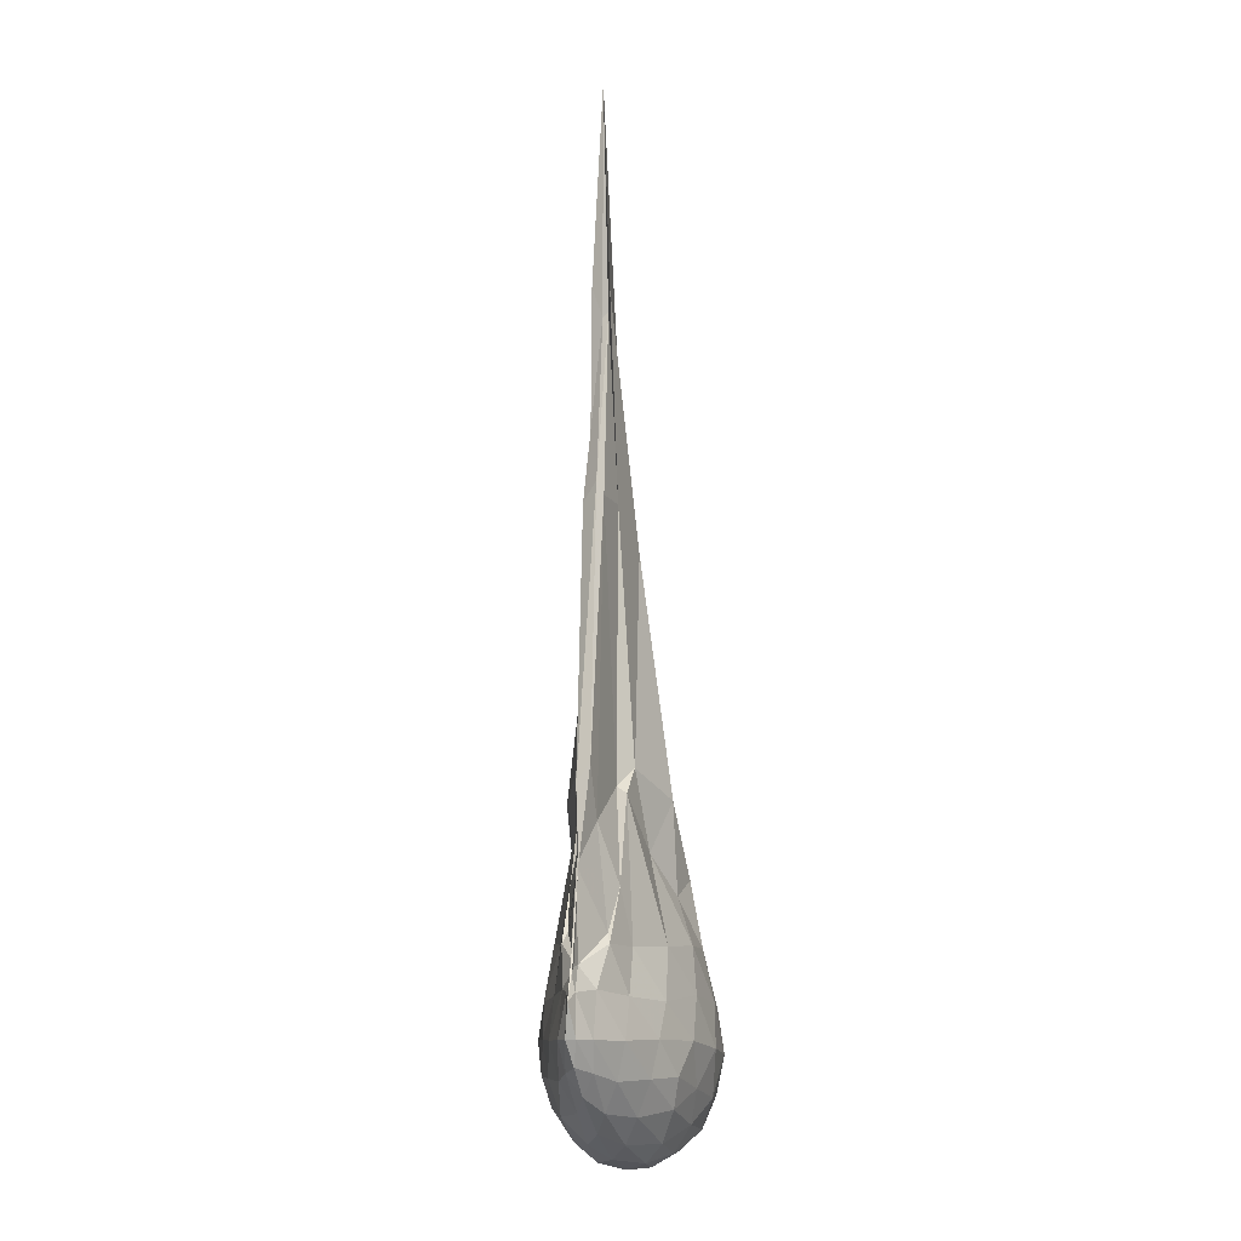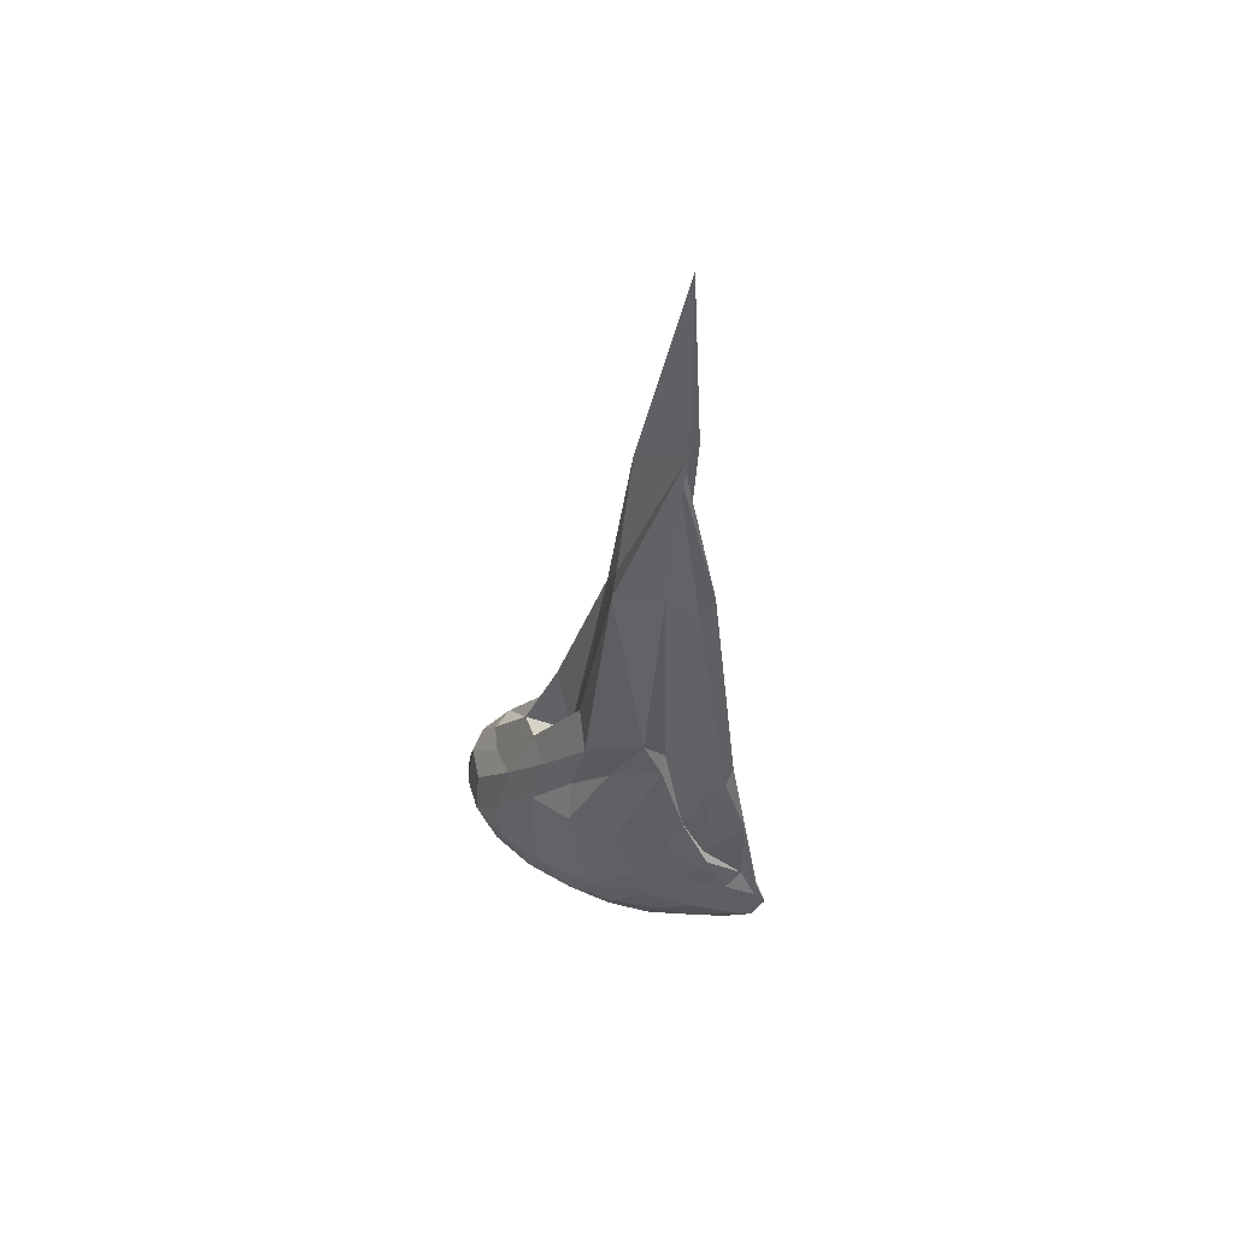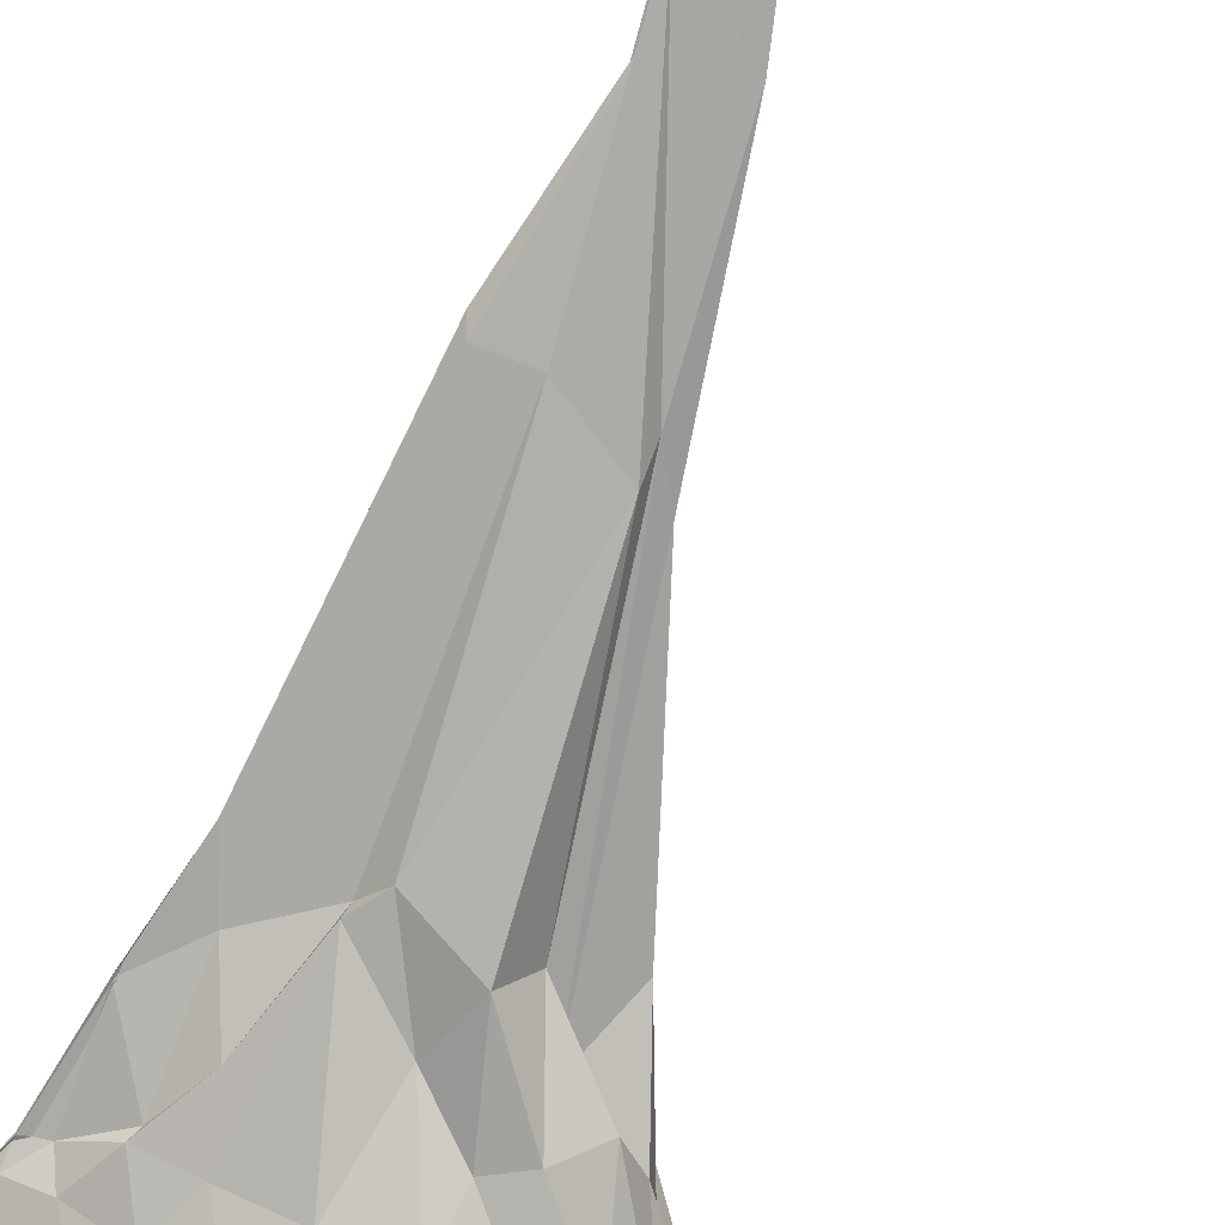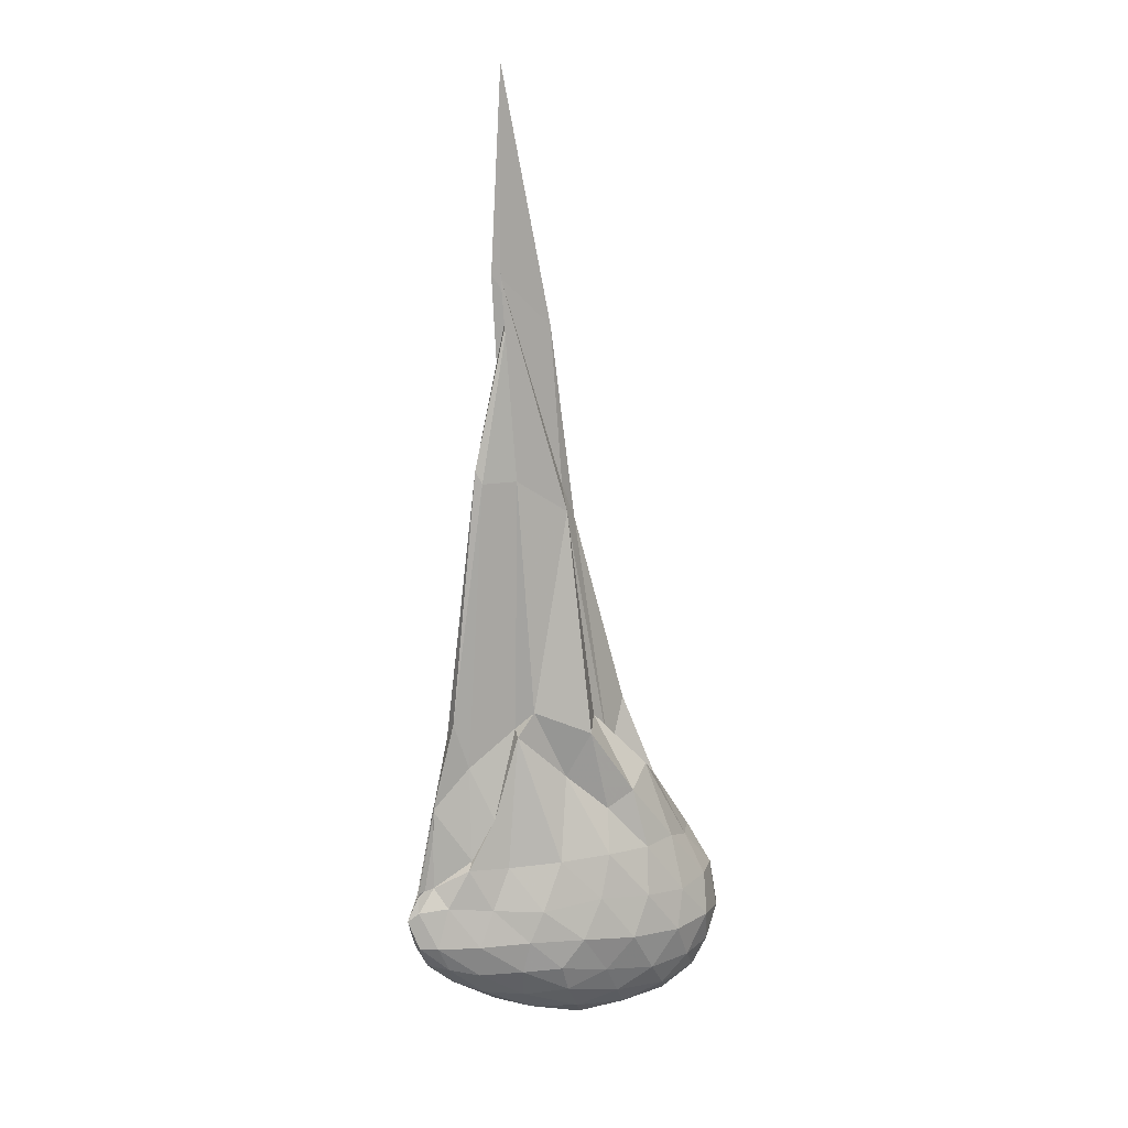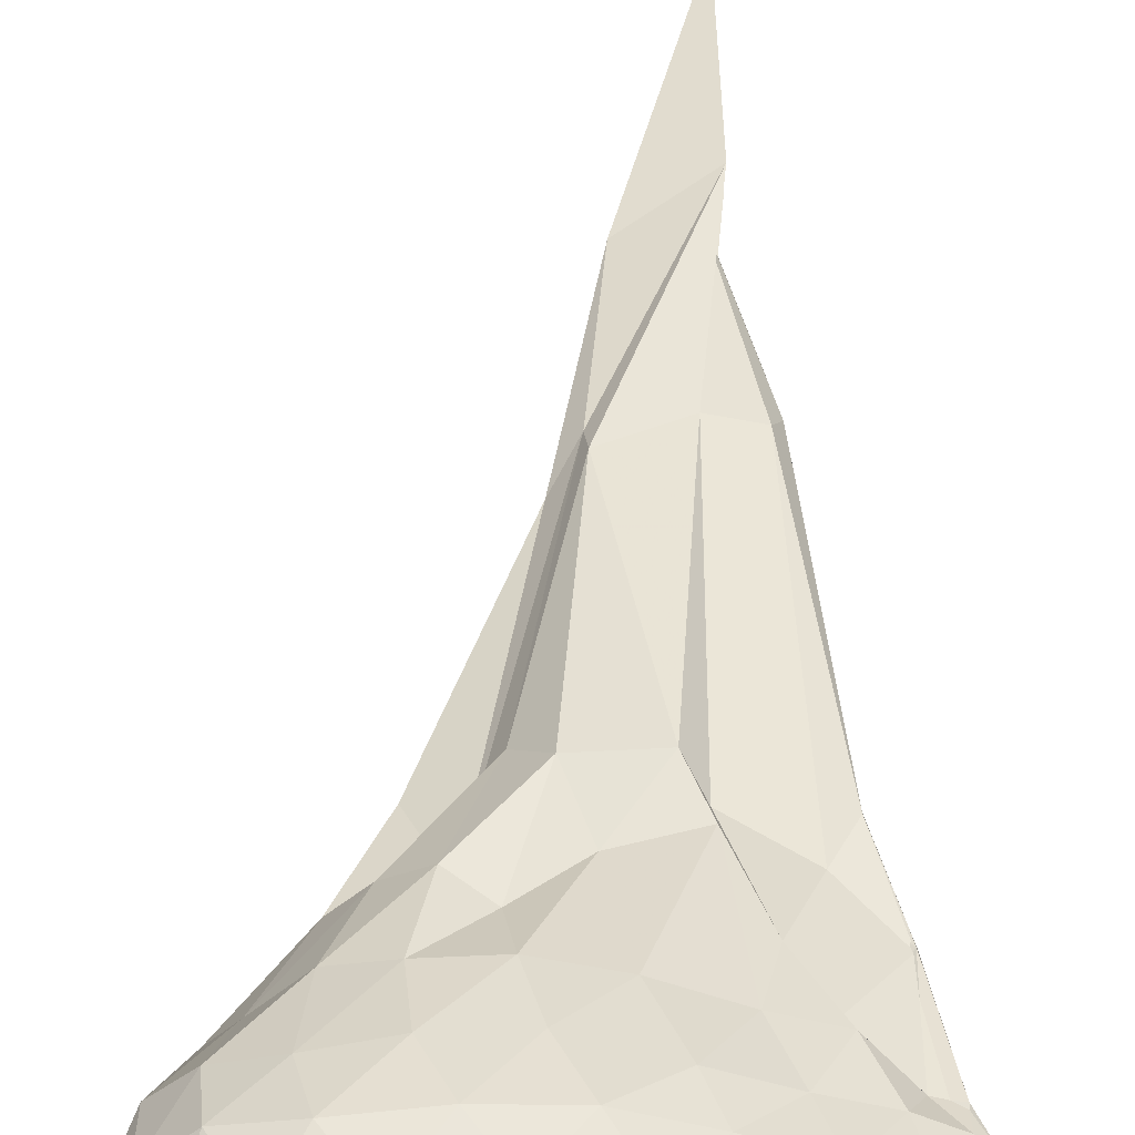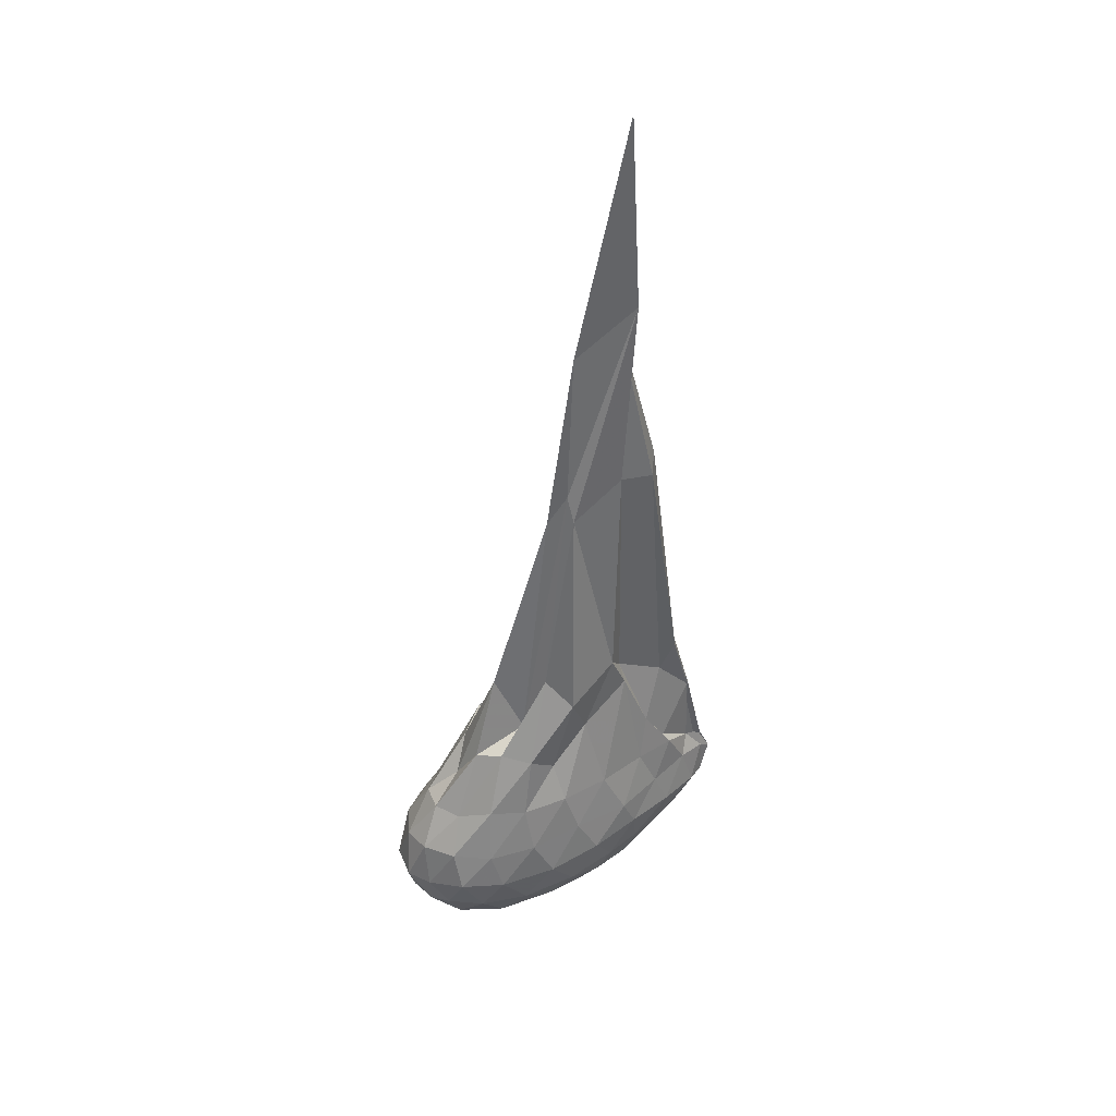
<metadata>
{"format":"obj","ext":"obj","renderer":"f3d","projection":"perspective","resolution":1024,"background":"white","views":[{"elev":-10.0,"azim":-76.6,"up":"+Z"},{"elev":54.4,"azim":-144.2,"up":"+Z"},{"elev":-74.5,"azim":-19.3,"up":"+Y"},{"elev":14.4,"azim":-32.3,"up":"+Z"},{"elev":44.1,"azim":-179.0,"up":"+Y"},{"elev":41.5,"azim":159.2,"up":"+Z"}]}
</metadata>
<code>
v -4.665 -0.03692 6.442
v -4.07 -0.03434 0.1308
v -3.459 -0.03624 1.522
v -3.565 0.08432 1.768
v -3.711 0.1911 1.808
v -3.888 0.3016 1.777
v -4.065 0.2658 1.653
v -4.323 0.206 1.917
v -4.656 0.1006 2.122
v -4.829 0.1063 1.685
v -4.981 0.07502 1.444
v -5.203 -0.0359 1.774
v -5.209 -0.04081 1.795
v -5.206 -0.02889 1.787
v -4.987 -0.1486 1.436
v -4.834 -0.1814 1.697
v -4.655 -0.1765 2.224
v -4.322 -0.2327 1.911
v -4.067 -0.3399 1.675
v -3.892 -0.3782 1.779
v -3.704 -0.2493 1.892
v -3.567 -0.1535 1.76
v -3.263 0.05004 1.329
v -3.384 0.189 1.317
v -3.58 0.3146 1.393
v -3.816 0.3703 1.377
v -4.114 0.3701 1.398
v -4.438 0.2976 1.395
v -4.765 0.1729 1.383
v -5.025 0.09906 1.381
v -5.214 -0.02701 1.261
v -5.322 -0.03898 1.244
v -5.326 -0.0283 1.242
v -5.212 -0.04058 1.262
v -5.02 -0.1674 1.38
v -4.763 -0.2361 1.369
v -4.441 -0.3629 1.382
v -4.114 -0.4379 1.392
v -3.812 -0.4364 1.38
v -3.579 -0.3831 1.394
v -3.384 -0.2647 1.324
v -3.261 -0.1143 1.334
v -3.133 0.1547 1.057
v -3.299 0.3093 1.056
v -3.544 0.4007 1.024
v -3.852 0.4433 1.063
v -4.201 0.4068 1.116
v -4.589 0.3155 1.075
v -4.888 0.1762 1.102
v -5.155 0.06044 1.135
v -5.332 -0.01132 1.119
v -5.404 -0.03412 1.069
v -5.334 -0.0576 1.118
v -5.156 -0.1296 1.135
v -4.887 -0.2447 1.101
v -4.589 -0.3836 1.074
v -4.202 -0.4762 1.113
v -3.852 -0.5123 1.07
v -3.543 -0.4697 1.029
v -3.298 -0.3782 1.057
v -3.133 -0.2211 1.052
v -3.076 -0.03682 1.029
v -3.134 0.2324 0.7551
v -3.328 0.3854 0.7934
v -3.615 0.4526 0.7713
v -3.984 0.4728 0.8081
v -4.341 0.4164 0.8546
v -4.681 0.2958 0.8703
v -4.987 0.178 0.8657
v -5.237 0.06389 0.8702
v -5.337 -0.004573 0.8745
v -5.336 -0.06404 0.8754
v -5.237 -0.1317 0.8707
v -4.987 -0.2467 0.866
v -4.681 -0.365 0.8706
v -4.34 -0.486 0.8579
v -3.982 -0.5422 0.8113
v -3.615 -0.522 0.7736
v -3.328 -0.4544 0.7921
v -3.134 -0.3027 0.7554
v -3.024 -0.1479 0.7348
v -3.024 0.08018 0.7358
v -3.254 0.2875 0.5574
v -3.48 0.3755 0.5289
v -3.797 0.4169 0.5286
v -4.15 0.4198 0.5909
v -4.475 0.3588 0.6633
v -4.711 0.2559 0.657
v -4.968 0.1278 0.6483
v -5.145 0.04316 0.6957
v -5.264 -0.03437 0.7281
v -5.145 -0.112 0.6955
v -4.968 -0.1967 0.6486
v -4.711 -0.3245 0.6564
v -4.474 -0.4276 0.664
v -4.15 -0.4638 0.5914
v -3.797 -0.4857 0.5278
v -3.48 -0.4442 0.529
v -3.254 -0.3563 0.5581
v -3.161 -0.2273 0.4939
v -3.095 -0.03449 0.4615
v -3.162 0.1589 0.4926
v -3.748 -0.03297 2.306
v -3.919 0.06911 1.919
v -4.056 0.1423 2.36
v -4.2 0.2892 2.207
v -4.545 0.1425 2.375
v -4.638 0.04098 2.241
v -4.964 -0.002977 2.048
v -5.069 0.01041 2.25
v -5.069 -0.06993 2.354
v -4.964 -0.08207 2.046
v -4.634 -0.1121 2.265
v -4.544 -0.1976 2.376
v -4.199 -0.3434 2.218
v -4.057 -0.1534 2.27
v -3.918 -0.1359 1.943
v -4.14 -0.0416 3.594
v -4.253 0.02628 3.831
v -4.272 0.0966 3.676
v -4.614 0.05119 3.895
v -4.836 0.03566 3.859
v -4.879 -0.05392 3.978
v -4.849 -0.0904 3.895
v -4.615 -0.1168 3.891
v -4.271 -0.1628 3.667
v -4.26 -0.08474 3.822
v -4.317 -0.04111 4.841
v -4.708 0.01826 5.171
v -4.606 -0.0207 5.019
v -4.613 -0.05797 5.044
v -4.704 -0.08754 5.167
v -3.346 0.2501 0.3732
v -3.647 0.3234 0.3423
v -4.025 0.3353 0.3852
v -4.403 0.3157 0.4837
v -4.656 0.1983 0.4488
v -4.892 0.04238 0.4776
v -5.082 -0.03439 0.5698
v -4.892 -0.1112 0.4776
v -4.656 -0.2345 0.4486
v -4.403 -0.3844 0.4834
v -4.025 -0.4039 0.385
v -3.646 -0.3921 0.3423
v -3.346 -0.3188 0.3729
v -3.283 -0.143 0.3036
v -3.283 0.07425 0.3036
v -3.536 0.1635 0.21
v -3.894 0.2066 0.2177
v -4.27 0.2207 0.2911
v -4.547 0.07268 0.295
v -4.755 -0.03438 0.3636
v -4.547 -0.1414 0.2949
v -4.269 -0.2894 0.291
v -3.894 -0.2753 0.2177
v -3.536 -0.2322 0.2098
v -3.509 -0.03432 0.1714
v -3.814 0.05536 0.131
v -4.183 0.1046 0.1757
v -4.41 -0.03436 0.2085
v -4.183 -0.1733 0.1756
v -3.814 -0.124 0.1311
f 3 23 4
f 4 23 24
f 4 24 5
f 5 24 25
f 5 25 6
f 6 25 26
f 6 26 7
f 7 26 27
f 7 27 8
f 8 27 28
f 8 28 9
f 9 28 29
f 9 29 10
f 10 29 30
f 10 30 11
f 11 30 31
f 11 31 12
f 12 31 32
f 12 32 13
f 13 32 33
f 13 33 14
f 14 33 34
f 14 34 15
f 15 34 35
f 15 35 16
f 16 35 36
f 16 36 17
f 17 36 37
f 17 37 18
f 18 37 38
f 18 38 19
f 19 38 39
f 19 39 20
f 20 39 40
f 20 40 21
f 21 40 41
f 21 41 22
f 22 41 42
f 22 42 3
f 3 42 23
f 23 43 24
f 24 43 44
f 24 44 25
f 25 44 45
f 25 45 26
f 26 45 46
f 26 46 27
f 27 46 47
f 27 47 28
f 28 47 48
f 28 48 29
f 29 48 49
f 29 49 30
f 30 49 50
f 30 50 31
f 31 50 51
f 31 51 32
f 32 51 52
f 32 52 33
f 33 52 53
f 33 53 34
f 34 53 54
f 34 54 35
f 35 54 55
f 35 55 36
f 36 55 56
f 36 56 37
f 37 56 57
f 37 57 38
f 38 57 58
f 38 58 39
f 39 58 59
f 39 59 40
f 40 59 60
f 40 60 41
f 41 60 61
f 41 61 42
f 42 61 62
f 42 62 23
f 23 62 43
f 43 63 44
f 44 63 64
f 44 64 45
f 45 64 65
f 45 65 46
f 46 65 66
f 46 66 47
f 47 66 67
f 47 67 48
f 48 67 68
f 48 68 49
f 49 68 69
f 49 69 50
f 50 69 70
f 50 70 51
f 51 70 71
f 51 71 52
f 52 71 72
f 52 72 53
f 53 72 73
f 53 73 54
f 54 73 74
f 54 74 55
f 55 74 75
f 55 75 56
f 56 75 76
f 56 76 57
f 57 76 77
f 57 77 58
f 58 77 78
f 58 78 59
f 59 78 79
f 59 79 60
f 60 79 80
f 60 80 61
f 61 80 81
f 61 81 62
f 62 81 82
f 62 82 43
f 43 82 63
f 63 83 64
f 64 83 84
f 64 84 65
f 65 84 85
f 65 85 66
f 66 85 86
f 66 86 67
f 67 86 87
f 67 87 68
f 68 87 88
f 68 88 69
f 69 88 89
f 69 89 70
f 70 89 90
f 70 90 71
f 71 90 91
f 71 91 72
f 72 91 92
f 72 92 73
f 73 92 93
f 73 93 74
f 74 93 94
f 74 94 75
f 75 94 95
f 75 95 76
f 76 95 96
f 76 96 77
f 77 96 97
f 77 97 78
f 78 97 98
f 78 98 79
f 79 98 99
f 79 99 80
f 80 99 100
f 80 100 81
f 81 100 101
f 81 101 82
f 82 101 102
f 82 102 63
f 63 102 83
f 103 104 118
f 104 119 118
f 104 105 119
f 105 120 119
f 105 106 120
f 106 107 120
f 107 121 120
f 107 108 121
f 108 122 121
f 108 109 122
f 109 110 122
f 110 123 122
f 110 111 123
f 111 124 123
f 111 112 124
f 112 113 124
f 113 125 124
f 113 114 125
f 114 126 125
f 114 115 126
f 115 116 126
f 116 127 126
f 116 117 127
f 117 118 127
f 117 103 118
f 118 119 128
f 119 129 128
f 119 120 129
f 120 121 129
f 121 130 129
f 121 122 130
f 122 123 130
f 123 131 130
f 123 124 131
f 124 125 131
f 125 132 131
f 125 126 132
f 126 127 132
f 127 128 132
f 127 118 128
f 133 148 134
f 134 148 149
f 134 149 135
f 135 149 150
f 135 150 136
f 136 150 137
f 137 150 151
f 137 151 138
f 138 151 152
f 138 152 139
f 139 152 140
f 140 152 153
f 140 153 141
f 141 153 154
f 141 154 142
f 142 154 143
f 143 154 155
f 143 155 144
f 144 155 156
f 144 156 145
f 145 156 146
f 146 156 157
f 146 157 147
f 147 157 148
f 147 148 133
f 148 158 149
f 149 158 159
f 149 159 150
f 150 159 151
f 151 159 160
f 151 160 152
f 152 160 153
f 153 160 161
f 153 161 154
f 154 161 155
f 155 161 162
f 155 162 156
f 156 162 157
f 157 162 158
f 157 158 148
f 3 4 103
f 103 4 104
f 4 5 104
f 104 5 105
f 5 6 105
f 105 6 106
f 6 7 106
f 7 8 106
f 106 8 107
f 8 9 107
f 107 9 108
f 9 10 108
f 108 10 109
f 10 11 109
f 11 12 109
f 109 12 110
f 12 13 110
f 110 13 111
f 13 14 111
f 111 14 112
f 14 15 112
f 15 16 112
f 112 16 113
f 16 17 113
f 113 17 114
f 17 18 114
f 114 18 115
f 18 19 115
f 19 20 115
f 115 20 116
f 20 21 116
f 116 21 117
f 21 22 117
f 117 22 103
f 22 3 103
f 83 133 84
f 84 133 134
f 84 134 85
f 85 134 135
f 85 135 86
f 86 135 136
f 86 136 87
f 87 136 88
f 88 136 137
f 88 137 89
f 89 137 138
f 89 138 90
f 90 138 139
f 90 139 91
f 91 139 92
f 92 139 140
f 92 140 93
f 93 140 141
f 93 141 94
f 94 141 142
f 94 142 95
f 95 142 96
f 96 142 143
f 96 143 97
f 97 143 144
f 97 144 98
f 98 144 145
f 98 145 99
f 99 145 100
f 100 145 146
f 100 146 101
f 101 146 147
f 101 147 102
f 102 147 133
f 102 133 83
f 128 129 1
f 129 130 1
f 130 131 1
f 131 132 1
f 132 128 1
f 159 158 2
f 160 159 2
f 161 160 2
f 162 161 2
f 158 162 2

</code>
